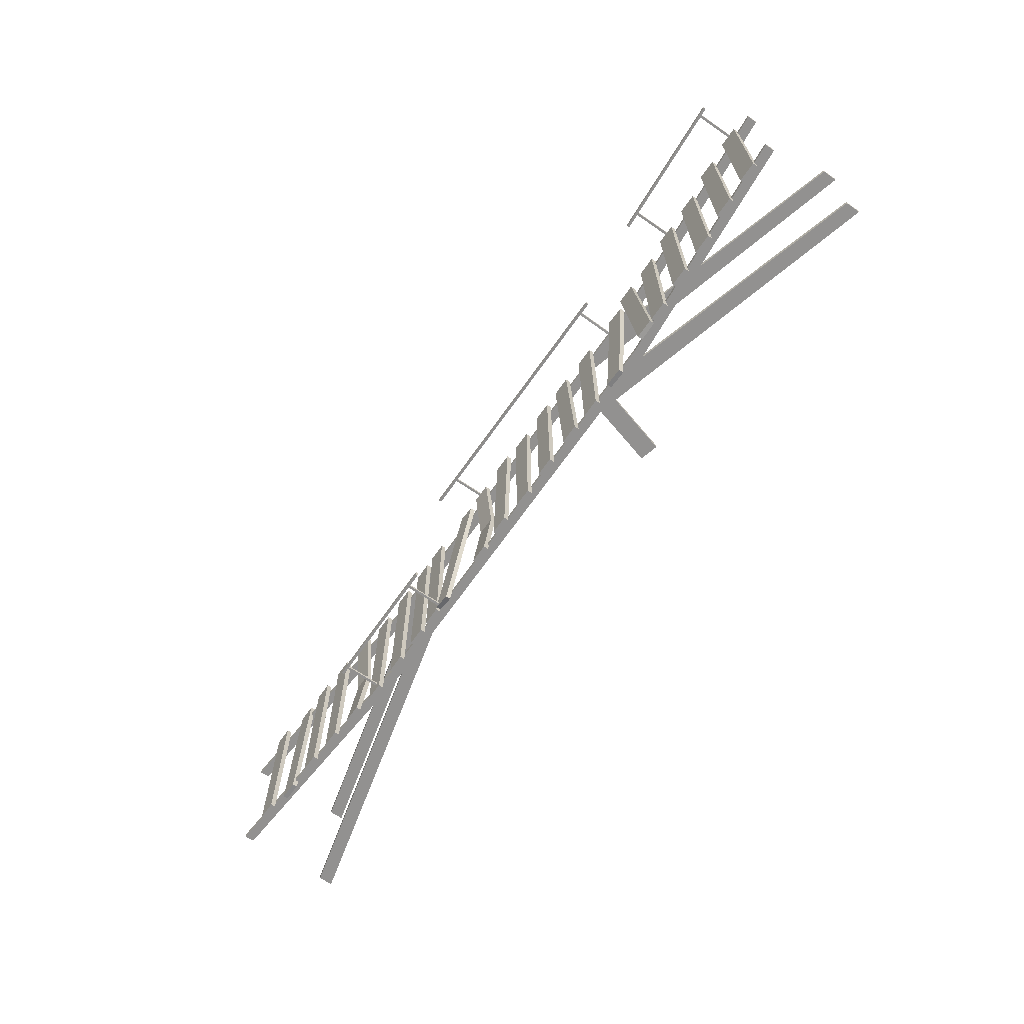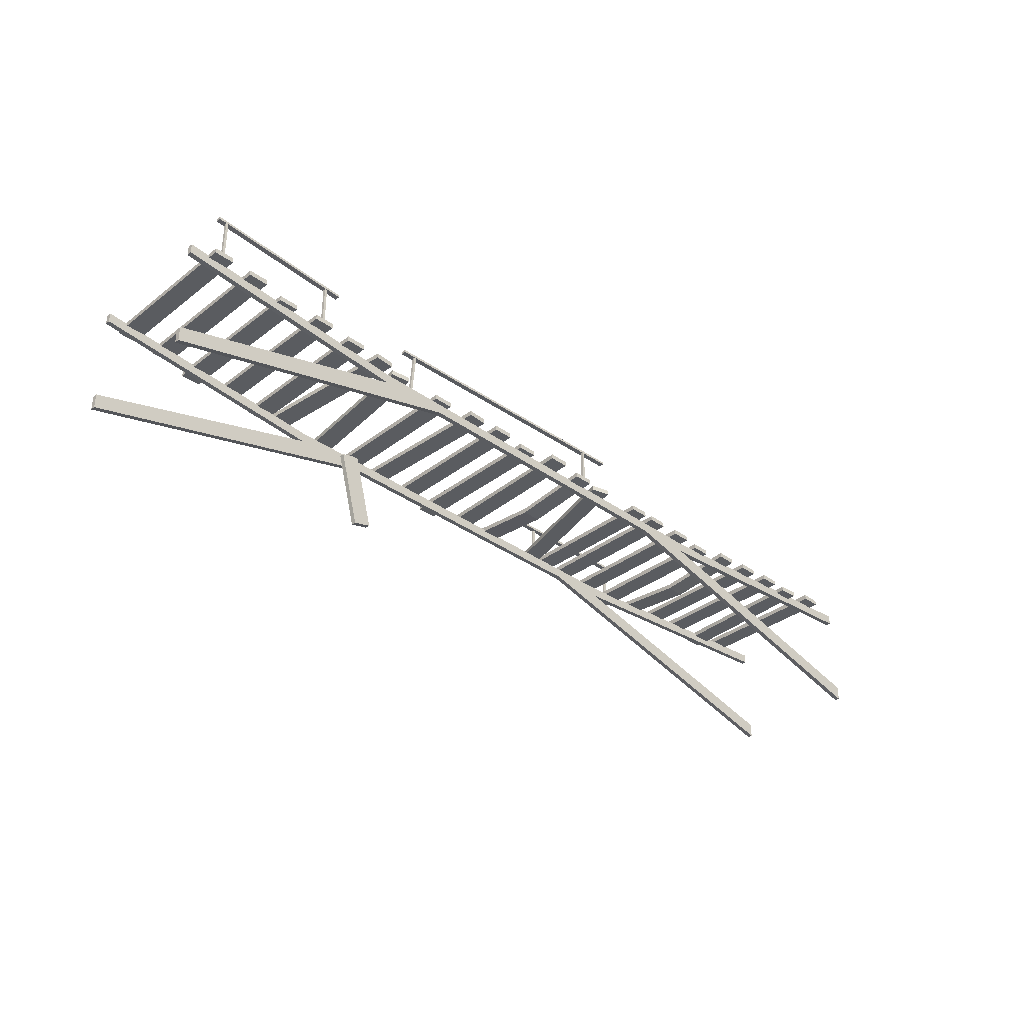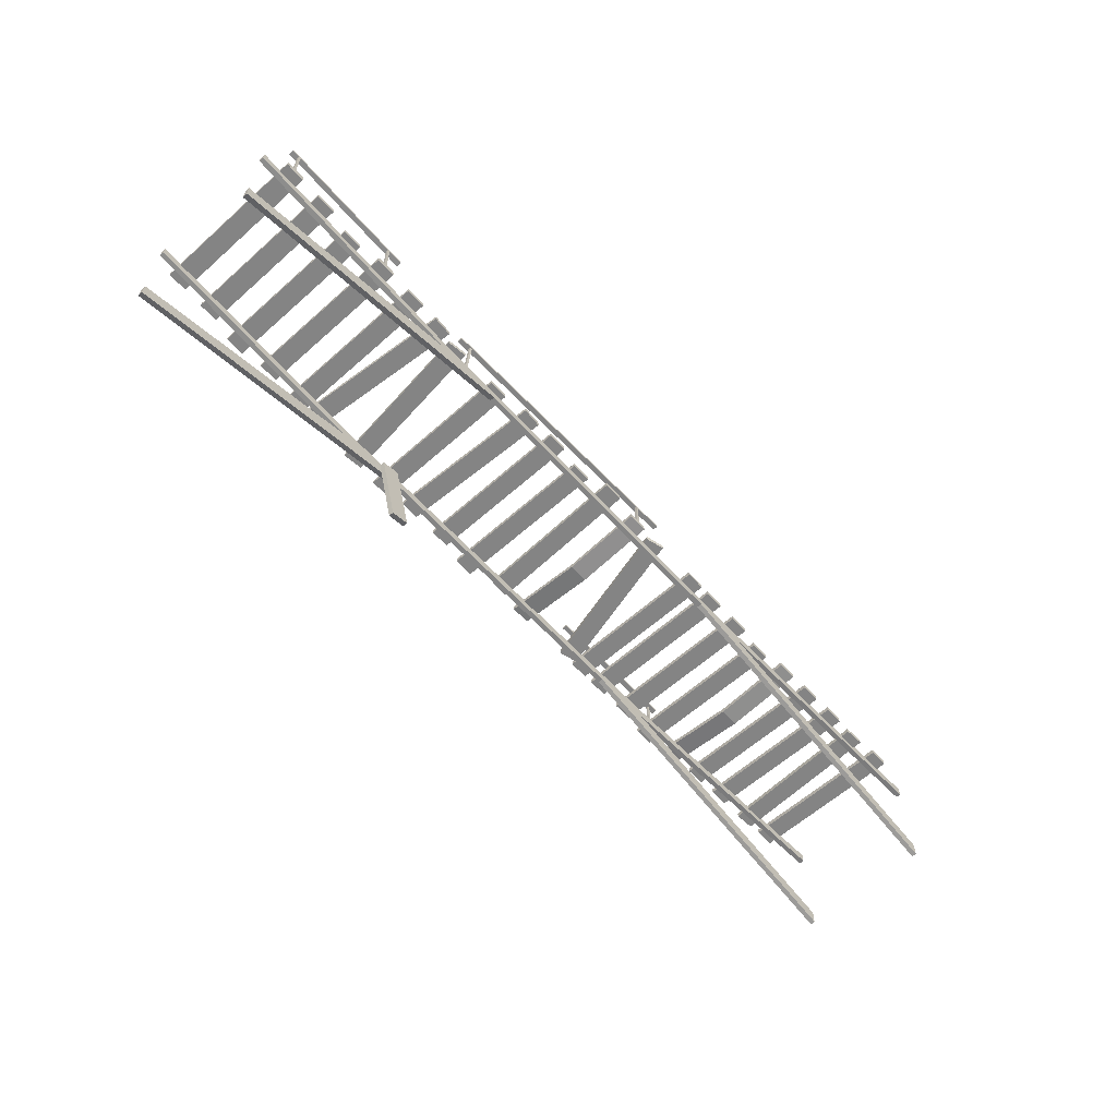
<metadata>
{"format":"obj","ext":"obj","renderer":"f3d","projection":"perspective","resolution":1024,"background":"white","views":[{"elev":-66.1,"azim":-124.7,"up":"+Z"},{"elev":-34.4,"azim":-44.1,"up":"+Y"},{"elev":-61.3,"azim":-47.9,"up":"+Y"}]}
</metadata>
<code>
o footbridge
v -0.8 0.8199 0.6604
v -0.64 0.8199 0.6604
v -0.64 0.8199 -0.6196
v -0.8 0.8199 -0.6196
v -0.8 0.7799 -0.6196
v -0.64 0.7799 -0.6196
v -0.64 0.7799 0.6604
v -0.8 0.7799 0.6604
v -2.98 0.9499 0.6804
v -2.96 0.9499 0.6804
v -2.96 0.9499 0.7004
v -2.98 0.9499 0.7004
v -2.02 0.8799 0.6804
v -2 0.8799 0.6804
v -2 0.8799 0.7004
v -2.02 0.8799 0.7004
v -3.04 0.9499 0.7004
v -2.88 0.9499 0.7004
v -2.88 0.9499 -0.5796
v -3.04 0.9499 -0.5796
v -3.04 0.9099 -0.5796
v -2.88 0.9099 -0.5796
v -2.88 0.9099 0.7004
v -3.04 0.9099 0.7004
v -2.72 0.9299 0.7004
v -2.56 0.9299 0.7004
v -2.56 0.9299 -0.5796
v -2.72 0.9299 -0.5796
v -2.72 0.8899 -0.5796
v -2.56 0.8899 -0.5796
v -2.56 0.8899 0.7004
v -2.72 0.8899 0.7004
v -2.4 0.8999 0.6604
v -2.24 0.8999 0.6604
v -2.24 0.8999 -0.6196
v -2.4 0.8999 -0.6196
v -2.4 0.8599 -0.6196
v -2.24 0.8599 -0.6196
v -2.24 0.8599 0.6604
v -2.4 0.8599 0.6604
v -3.2 0.9399 0.6204
v -1.28 0.7799 0.6204
v -1.28 0.7799 0.5804
v -3.2 0.9399 0.5804
v -3.2 0.8599 0.5804
v -1.28 0.6999 0.5804
v -1.28 0.6999 0.6204
v -3.2 0.8599 0.6204
v -2.08 0.8799 0.7004
v -1.92 0.8799 0.7004
v -1.92 0.8799 -0.5796
v -2.08 0.8799 -0.5796
v -2.08 0.8399 -0.5796
v -1.92 0.8399 -0.5796
v -1.92 0.8399 0.7004
v -2.08 0.8399 0.7004
v -3.2 0.9399 -0.4596
v -1.28 0.7799 -0.4596
v -1.28 0.7799 -0.4996
v -3.2 0.9399 -0.4996
v -3.2 0.8599 -0.4996
v -1.28 0.6999 -0.4996
v -1.28 0.6999 -0.4596
v -3.2 0.8599 -0.4596
v -3.2 0.01991 0.5804
v -0.72 0.6999 0.5804
v -0.72 0.6999 0.6204
v -3.2 0.01991 0.6204
v -3.2 0.1399 0.5804
v -3.2 0.1399 0.6204
v -1.76 0.8499 0.7004
v -1.6 0.8499 0.7004
v -1.6 0.8499 -0.5796
v -1.76 0.8499 -0.5796
v -1.76 0.8099 -0.5796
v -1.6 0.8099 -0.5796
v -1.6 0.8099 0.7004
v -1.76 0.8099 0.7004
v -1.46 0.8099 0.7004
v -1.46 0.8499 0.7004
v -1.58 0.8499 -0.5696
v -1.58 0.8099 -0.5696
v -1.42 0.8099 -0.5796
v -1.42 0.8499 -0.5796
v -1.3 0.8499 0.6904
v -1.3 0.8099 0.6904
v -3.2 0.01991 -0.4996
v -0.72 0.6999 -0.4996
v -0.72 0.6999 -0.4596
v -3.2 0.01991 -0.4596
v -3.2 0.1399 -0.4996
v -3.2 0.1399 -0.4596
v -0.88 0.7499 -0.4196
v -0.73 0.7899 -0.4196
v -0.73 0.7899 -0.4596
v -0.88 0.7499 -0.4596
v -0.71 0.1299 -0.4196
v -0.71 0.1299 -0.4596
v -0.56 0.1699 -0.4596
v -0.56 0.1699 -0.4196
v 2.24 0.7799 -0.4596
v 2.24 0.7799 -0.4996
v 2.24 0.6999 -0.4996
v 2.24 0.6999 -0.4596
v -1.26 0.7799 0.6504
v -1.26 0.8199 0.6504
v -1.12 0.8199 -0.6196
v -1.12 0.7799 -0.6196
v -0.96 0.7799 -0.5996
v -0.96 0.8199 -0.5996
v -1.1 0.8199 0.6704
v -1.1 0.7799 0.6704
v -0.35 0.7799 -0.5796
v -0.35 0.8199 -0.5796
v -0.29 0.8199 0.6904
v -0.29 0.7799 0.6904
v -0.51 0.7799 -0.5796
v -0.45 0.7799 0.7004
v -0.45 0.8199 0.7004
v -0.51 0.8199 -0.5796
v -0.16 0.8199 0.7004
v 0 0.8199 0.7004
v 0 0.8199 -0.5796
v -0.16 0.8199 -0.5796
v -0.16 0.7799 -0.5796
v 0 0.7799 -0.5796
v 0 0.7799 0.7004
v -0.16 0.7799 0.7004
v 0.16 0.8199 0.6604
v 0.32 0.8199 0.6604
v 0.32 0.8199 -0.6196
v 0.16 0.8199 -0.6196
v 0.16 0.7799 -0.6196
v 0.32 0.7799 -0.6196
v 0.32 0.7799 0.6604
v 0.16 0.7799 0.6604
v 0.46 0.7799 0.7404
v 0.46 0.8199 0.7404
v 0.5 0.8199 -0.5396
v 0.5 0.7799 -0.5396
v 0.66 0.7799 -0.5396
v 0.66 0.8199 -0.5396
v 0.62 0.8199 0.7404
v 0.62 0.7799 0.7404
v 2.24 0.7799 0.6204
v 2.24 0.7799 0.5804
v 2.24 0.6999 0.5804
v 2.24 0.6999 0.6204
v 0.8 0.7566 0.06043
v 0.96 0.7566 0.06043
v 0.96 0.8199 -0.5796
v 0.8 0.8199 -0.5796
v 0.8 0.7799 -0.5796
v 0.96 0.7799 -0.5796
v 0.96 0.7166 0.06043
v 0.8 0.7166 0.06043
v 0.8 0.8199 0.7004
v 0.96 0.8199 0.7004
v 0.96 0.7799 0.7004
v 0.8 0.7799 0.7004
v 1.52 0.7799 -0.5396
v 1.52 0.8199 -0.5396
v 1.19 0.8199 0.7004
v 1.19 0.7799 0.7004
v 1.04 0.7799 0.6604
v 1.04 0.8199 0.6604
v 1.37 0.8199 -0.5796
v 1.37 0.7799 -0.5796
v 1.52 0.8199 0.7004
v 1.68 0.8199 0.7004
v 1.68 0.8199 -0.5796
v 1.52 0.8199 -0.5796
v 1.52 0.7799 -0.5796
v 1.68 0.7799 -0.5796
v 1.68 0.7799 0.7004
v 1.52 0.7799 0.7004
v 1.76 0.8199 0.7004
v 1.92 0.8199 0.7004
v 1.92 0.8199 -0.5796
v 1.76 0.8199 -0.5796
v 1.76 0.7799 -0.5796
v 1.92 0.7799 -0.5796
v 1.92 0.7799 0.7004
v 1.76 0.7799 0.7004
v 2.08 0.8199 0.7004
v 2.24 0.8199 0.7004
v 2.24 0.8199 -0.5796
v 2.08 0.8199 -0.5796
v 2.08 0.7799 -0.5796
v 2.24 0.7799 -0.5796
v 2.24 0.7799 0.7004
v 2.08 0.7799 0.7004
v 2.4 0.8299 0.6604
v 2.56 0.8299 0.6604
v 2.56 0.8299 -0.6196
v 2.4 0.8299 -0.6196
v 2.4 0.7899 -0.6196
v 2.56 0.7899 -0.6196
v 2.56 0.7899 0.6604
v 2.4 0.7899 0.6604
v 2.72 0.7999 0.06043
v 2.88 0.7999 0.06043
v 2.88 0.8599 -0.5796
v 2.72 0.8599 -0.5796
v 2.72 0.8199 -0.5796
v 2.88 0.8199 -0.5796
v 2.88 0.7599 0.06043
v 2.72 0.7599 0.06043
v 1.36 1.14 -0.4996
v 2.52 1.14 -0.4996
v 2.52 1.14 -0.5396
v 1.36 1.14 -0.5396
v 1.36 1.12 -0.5396
v 2.52 1.12 -0.5396
v 2.52 1.12 -0.4996
v 1.36 1.12 -0.4996
v 2.72 0.8599 0.7004
v 2.88 0.8599 0.7004
v 2.88 0.8199 0.7004
v 2.72 0.8199 0.7004
v 1.76 0.6999 -0.4596
v 1.76 0.6999 -0.4996
v 4.48 0.01991 -0.4996
v 4.48 0.01991 -0.4596
v 4.48 0.1399 -0.4596
v 4.48 0.1399 -0.4996
v 4.48 0.9399 -0.4596
v 4.48 0.9399 -0.4996
v 4.48 0.8599 -0.4996
v 4.48 0.8599 -0.4596
v 4.48 0.9399 0.6204
v 4.48 0.9399 0.5804
v 4.48 0.8599 0.5804
v 4.48 0.8599 0.6204
v 3.04 0.8799 0.7004
v 3.2 0.8799 0.7004
v 3.2 0.8799 -0.5796
v 3.04 0.8799 -0.5796
v 3.04 0.8399 -0.5796
v 3.2 0.8399 -0.5796
v 3.2 0.8399 0.7004
v 3.04 0.8399 0.7004
v 3.36 0.8999 0.7004
v 3.52 0.8999 0.7004
v 3.52 0.8999 -0.5796
v 3.36 0.8999 -0.5796
v 3.36 0.8599 -0.5796
v 3.52 0.8599 -0.5796
v 3.52 0.8599 0.7004
v 3.36 0.8599 0.7004
v 3.87 0.8599 -0.5696
v 3.87 0.8999 -0.5696
v 3.81 0.8999 0.7004
v 3.81 0.8599 0.7004
v 3.65 0.8599 0.6904
v 3.65 0.8999 0.6904
v 3.71 0.8999 -0.5796
v 3.71 0.8599 -0.5796
v 4 0.9499 0.7004
v 4.16 0.9499 0.7004
v 4.16 0.9499 -0.5796
v 4 0.9499 -0.5796
v 4 0.9099 -0.5796
v 4.16 0.9099 -0.5796
v 4.16 0.9099 0.7004
v 4 0.9099 0.7004
v 1.76 0.6999 0.6204
v 1.76 0.6999 0.5804
v 4.48 0.01991 0.5804
v 4.48 0.01991 0.6204
v 4.48 0.1399 0.6204
v 4.48 0.1399 0.5804
v -1.04 0.7794 0.5993
v -1.02 0.7794 0.5993
v -1.02 0.7794 0.6193
v -1.04 0.7794 0.6193
v 0.88 0.7799 0.6804
v 0.9 0.7799 0.6804
v 0.9 0.7799 0.7004
v 0.88 0.7799 0.7004
v 1.48 1.12 -0.5196
v 1.5 1.12 -0.5196
v 1.5 1.12 -0.5396
v 1.48 1.12 -0.5396
v 1.48 0.8199 -0.5396
v 1.5 0.8199 -0.5396
v 1.5 0.8199 -0.5196
v 1.48 0.8199 -0.5196
v 2.44 1.12 -0.5196
v 2.46 1.12 -0.5196
v 2.46 1.12 -0.5396
v 2.44 1.12 -0.5396
v 2.44 0.8199 -0.5396
v 2.46 0.8199 -0.5396
v 2.46 0.8199 -0.5196
v 2.44 0.8199 -0.5196
v -1.14 1.1 0.6508
v 1.14 1.1 0.7004
v 1.14 1.1 0.6604
v -1.14 1.1 0.6108
v -1.14 1.08 0.6108
v 1.14 1.08 0.6604
v 1.14 1.08 0.7004
v -1.14 1.08 0.6508
v -1.04 1.08 0.6508
v -1.02 1.08 0.6508
v -1.02 1.08 0.6308
v -1.04 1.08 0.6308
v 0.88 1.08 0.7004
v 0.9 1.08 0.7004
v 0.9 1.08 0.6804
v 0.88 1.08 0.6804
v -3.04 1.27 0.7004
v -1.88 1.2 0.7004
v -1.88 1.2 0.6604
v -3.04 1.27 0.6604
v -3.04 1.25 0.6604
v -1.88 1.18 0.6604
v -1.88 1.18 0.7004
v -3.04 1.25 0.7004
v -2.98 1.25 0.7004
v -2.96 1.25 0.7004
v -2.96 1.25 0.6804
v -2.98 1.25 0.6804
v -2.02 1.18 0.7004
v -2 1.18 0.7004
v -2 1.18 0.6804
v -2.02 1.18 0.6804
f 1 2 3
f 4 1 3
f 5 6 7
f 8 5 7
f 5 4 3
f 6 5 3
f 8 7 2
f 1 8 2
f 6 3 2
f 7 6 2
f 5 8 1
f 4 5 1
f 9 10 11
f 12 9 11
f 13 14 15
f 16 13 15
f 17 18 19
f 20 17 19
f 21 22 23
f 24 21 23
f 21 20 19
f 22 21 19
f 24 23 18
f 17 24 18
f 22 19 18
f 23 22 18
f 21 24 17
f 20 21 17
f 25 26 27
f 28 25 27
f 29 30 31
f 32 29 31
f 29 28 27
f 30 29 27
f 32 31 26
f 25 32 26
f 30 27 26
f 31 30 26
f 29 32 25
f 28 29 25
f 33 34 35
f 36 33 35
f 37 38 39
f 40 37 39
f 37 36 35
f 38 37 35
f 40 39 34
f 33 40 34
f 38 35 34
f 39 38 34
f 37 40 33
f 36 37 33
f 41 42 43
f 44 41 43
f 45 46 47
f 48 45 47
f 45 44 43
f 46 45 43
f 48 47 42
f 41 48 42
f 46 43 42
f 45 48 41
f 44 45 41
f 49 50 51
f 52 49 51
f 53 54 55
f 56 53 55
f 53 52 51
f 54 53 51
f 56 55 50
f 49 56 50
f 54 51 50
f 55 54 50
f 53 56 49
f 52 53 49
f 57 58 59
f 60 57 59
f 61 62 63
f 64 61 63
f 61 60 59
f 62 61 59
f 64 63 58
f 57 64 58
f 62 59 58
f 61 64 57
f 60 61 57
f 65 66 67
f 68 65 67
f 47 46 69
f 70 47 69
f 46 47 67
f 66 46 67
f 46 66 65
f 69 46 65
f 67 47 70
f 68 67 70
f 70 69 65
f 68 70 65
f 71 72 73
f 74 71 73
f 75 76 77
f 78 75 77
f 75 74 73
f 76 75 73
f 78 77 72
f 71 78 72
f 76 73 72
f 77 76 72
f 75 78 71
f 74 75 71
f 79 80 81
f 82 79 81
f 83 84 85
f 86 83 85
f 86 85 80
f 79 86 80
f 82 81 84
f 83 82 84
f 80 85 84
f 81 80 84
f 83 86 79
f 82 83 79
f 87 88 89
f 90 87 89
f 63 62 91
f 92 63 91
f 62 63 89
f 88 62 89
f 62 88 87
f 91 62 87
f 89 63 92
f 90 89 92
f 92 91 87
f 90 92 87
f 93 94 95
f 96 93 95
f 97 98 99
f 100 97 99
f 97 93 96
f 98 97 96
f 100 99 95
f 94 100 95
f 98 96 95
f 99 98 95
f 97 100 94
f 93 97 94
f 58 101 102
f 59 58 102
f 62 103 104
f 63 62 104
f 62 59 102
f 103 62 102
f 63 104 101
f 58 63 101
f 104 103 101
f 62 63 58
f 105 106 107
f 108 105 107
f 109 110 111
f 112 109 111
f 112 111 106
f 105 112 106
f 108 107 110
f 109 108 110
f 106 111 110
f 107 106 110
f 109 112 105
f 108 109 105
f 113 114 115
f 116 113 115
f 117 118 119
f 120 117 119
f 117 120 114
f 113 117 114
f 116 115 119
f 118 116 119
f 120 119 115
f 114 120 115
f 117 113 116
f 118 117 116
f 121 122 123
f 124 121 123
f 125 126 127
f 128 125 127
f 125 124 123
f 126 125 123
f 128 127 122
f 121 128 122
f 126 123 122
f 127 126 122
f 125 128 121
f 124 125 121
f 129 130 131
f 132 129 131
f 133 134 135
f 136 133 135
f 133 132 131
f 134 133 131
f 136 135 130
f 129 136 130
f 134 131 130
f 135 134 130
f 133 136 129
f 132 133 129
f 137 138 139
f 140 137 139
f 141 142 143
f 144 141 143
f 144 143 138
f 137 144 138
f 140 139 142
f 141 140 142
f 138 143 142
f 139 138 142
f 141 144 137
f 140 141 137
f 42 145 146
f 43 42 146
f 46 147 148
f 47 46 148
f 46 43 146
f 147 46 146
f 47 148 145
f 42 47 145
f 148 147 145
f 46 47 42
f 149 150 151
f 152 149 151
f 153 154 155
f 156 153 155
f 153 152 151
f 154 153 151
f 154 151 150
f 155 154 150
f 153 156 149
f 152 153 149
f 157 158 150
f 149 157 150
f 156 155 159
f 160 156 159
f 156 149 150
f 155 156 150
f 160 159 158
f 157 160 158
f 155 150 158
f 159 155 158
f 156 160 157
f 149 156 157
f 161 162 163
f 164 161 163
f 165 166 167
f 168 165 167
f 168 167 162
f 161 168 162
f 164 163 166
f 165 164 166
f 167 166 163
f 162 167 163
f 168 161 164
f 165 168 164
f 169 170 171
f 172 169 171
f 173 174 175
f 176 173 175
f 173 172 171
f 174 173 171
f 176 175 170
f 169 176 170
f 174 171 170
f 175 174 170
f 173 176 169
f 172 173 169
f 177 178 179
f 180 177 179
f 181 182 183
f 184 181 183
f 181 180 179
f 182 181 179
f 184 183 178
f 177 184 178
f 182 179 178
f 183 182 178
f 181 184 177
f 180 181 177
f 185 186 187
f 188 185 187
f 189 190 191
f 192 189 191
f 189 188 187
f 190 189 187
f 192 191 186
f 185 192 186
f 190 187 186
f 191 190 186
f 189 192 185
f 188 189 185
f 193 194 195
f 196 193 195
f 197 198 199
f 200 197 199
f 197 196 195
f 198 197 195
f 200 199 194
f 193 200 194
f 198 195 194
f 199 198 194
f 197 200 193
f 196 197 193
f 201 202 203
f 204 201 203
f 205 206 207
f 208 205 207
f 205 204 203
f 206 205 203
f 201 208 202
f 206 203 202
f 207 206 202
f 205 208 201
f 204 205 201
f 209 210 211
f 212 209 211
f 213 214 215
f 216 213 215
f 213 212 211
f 214 213 211
f 216 215 210
f 209 216 210
f 214 211 210
f 215 214 210
f 213 216 209
f 212 213 209
f 217 218 202
f 201 217 202
f 208 207 219
f 220 208 219
f 207 208 202
f 220 219 218
f 217 220 218
f 207 202 218
f 219 207 218
f 208 220 217
f 201 208 217
f 221 222 223
f 224 221 223
f 103 104 225
f 226 103 225
f 104 103 222
f 221 104 222
f 222 103 226
f 223 222 226
f 225 104 221
f 224 225 221
f 223 226 225
f 224 223 225
f 101 227 228
f 102 101 228
f 103 229 230
f 104 103 230
f 103 102 228
f 229 103 228
f 104 230 227
f 101 104 227
f 229 228 227
f 230 229 227
f 102 103 101
f 145 231 232
f 146 145 232
f 147 233 234
f 148 147 234
f 147 146 232
f 233 147 232
f 148 234 231
f 145 148 231
f 233 232 231
f 234 233 231
f 146 147 145
f 235 236 237
f 238 235 237
f 239 240 241
f 242 239 241
f 239 238 237
f 240 239 237
f 242 241 236
f 235 242 236
f 240 237 236
f 241 240 236
f 239 242 235
f 238 239 235
f 243 244 245
f 246 243 245
f 247 248 249
f 250 247 249
f 247 246 245
f 248 247 245
f 250 249 244
f 243 250 244
f 248 245 244
f 249 248 244
f 247 250 243
f 246 247 243
f 251 252 253
f 254 251 253
f 255 256 257
f 258 255 257
f 258 257 252
f 251 258 252
f 254 253 256
f 255 254 256
f 257 256 253
f 252 257 253
f 258 251 254
f 255 258 254
f 259 260 261
f 262 259 261
f 263 264 265
f 266 263 265
f 263 262 261
f 264 263 261
f 266 265 260
f 259 266 260
f 264 261 260
f 265 264 260
f 263 266 259
f 262 263 259
f 267 268 269
f 270 267 269
f 147 148 271
f 272 147 271
f 148 147 268
f 267 148 268
f 268 147 272
f 269 268 272
f 271 148 267
f 270 271 267
f 269 272 271
f 270 269 271
f 273 274 275
f 276 273 275
f 277 278 279
f 280 277 279
f 281 282 283
f 284 281 283
f 285 286 287
f 288 285 287
f 285 284 283
f 286 285 283
f 288 287 282
f 281 288 282
f 286 283 282
f 287 286 282
f 285 288 281
f 284 285 281
f 289 290 291
f 292 289 291
f 293 294 295
f 296 293 295
f 293 292 291
f 294 293 291
f 296 295 290
f 289 296 290
f 294 291 290
f 295 294 290
f 293 296 289
f 292 293 289
f 297 298 299
f 300 297 299
f 301 302 303
f 304 301 303
f 301 300 299
f 302 301 299
f 304 303 298
f 297 304 298
f 302 299 298
f 303 302 298
f 301 304 297
f 300 301 297
f 305 306 307
f 308 305 307
f 273 308 307
f 274 273 307
f 276 275 306
f 305 276 306
f 274 307 306
f 275 274 306
f 273 276 305
f 308 273 305
f 309 310 311
f 312 309 311
f 277 312 311
f 278 277 311
f 280 279 310
f 309 280 310
f 278 311 310
f 279 278 310
f 277 280 309
f 312 277 309
f 313 314 315
f 316 313 315
f 317 318 319
f 320 317 319
f 317 316 315
f 318 317 315
f 320 319 314
f 313 320 314
f 318 315 314
f 319 318 314
f 317 320 313
f 316 317 313
f 321 322 323
f 324 321 323
f 9 324 323
f 10 9 323
f 12 11 322
f 321 12 322
f 10 323 322
f 11 10 322
f 9 12 321
f 324 9 321
f 325 326 327
f 328 325 327
f 13 328 327
f 14 13 327
f 16 15 326
f 325 16 326
f 14 327 326
f 15 14 326
f 13 16 325
f 328 13 325

</code>
